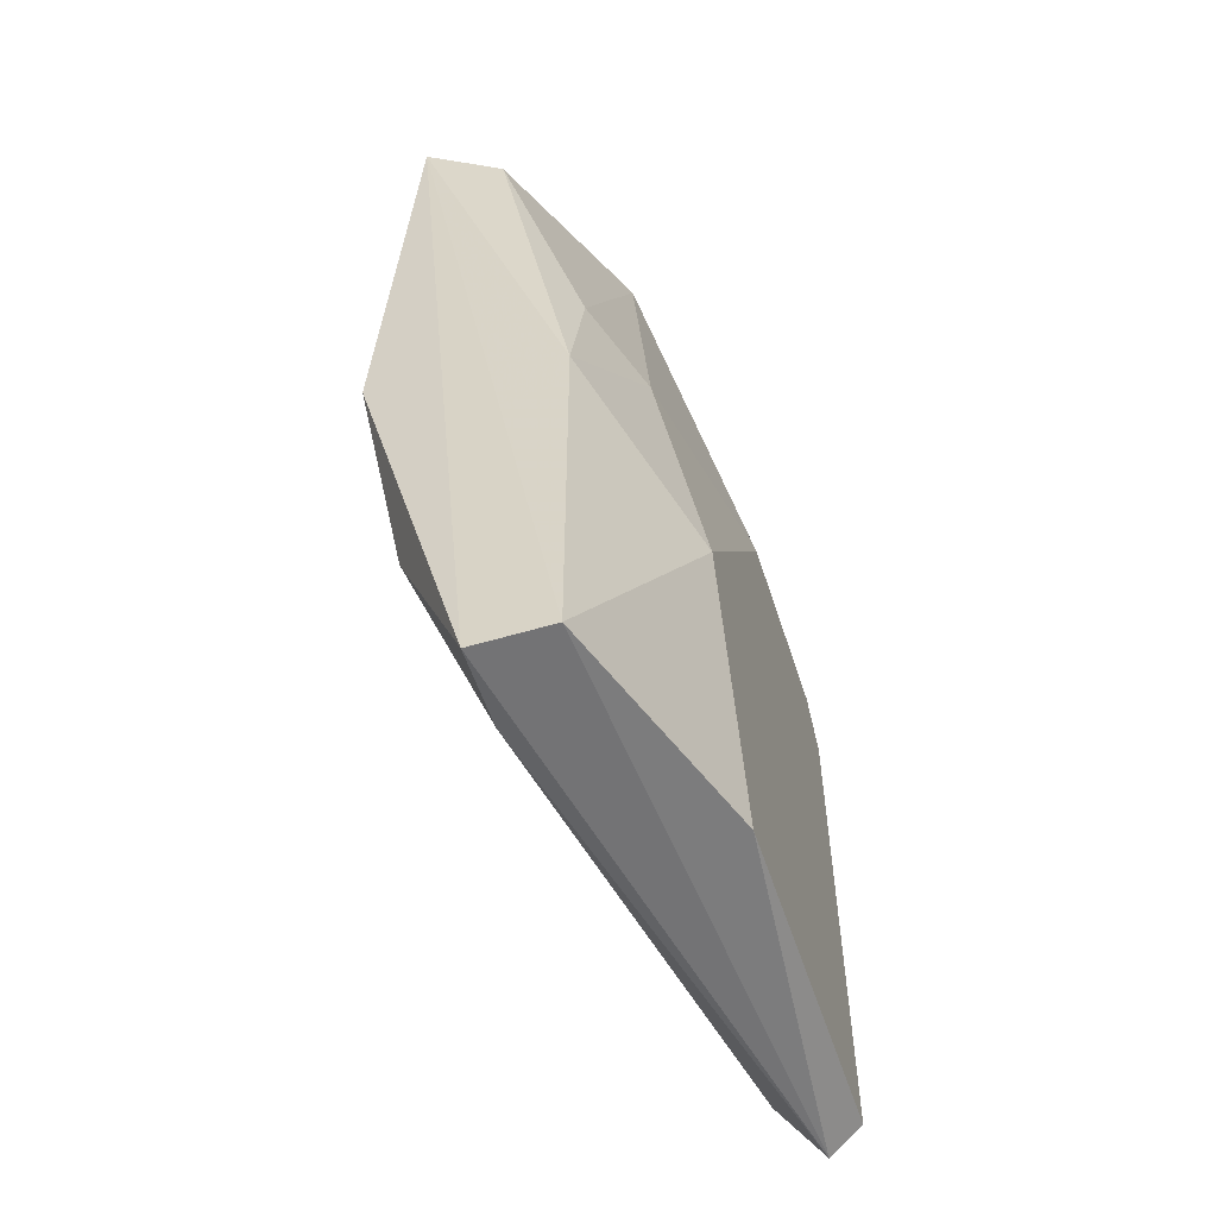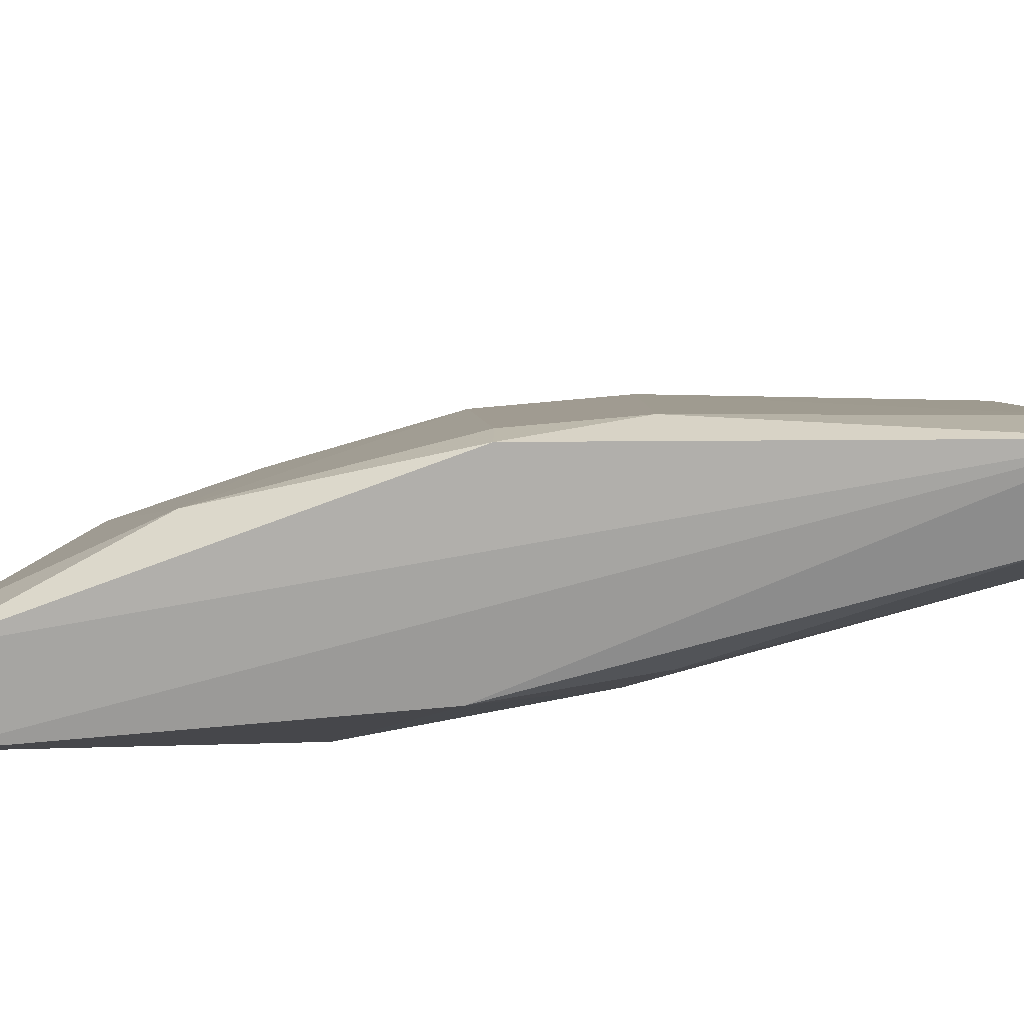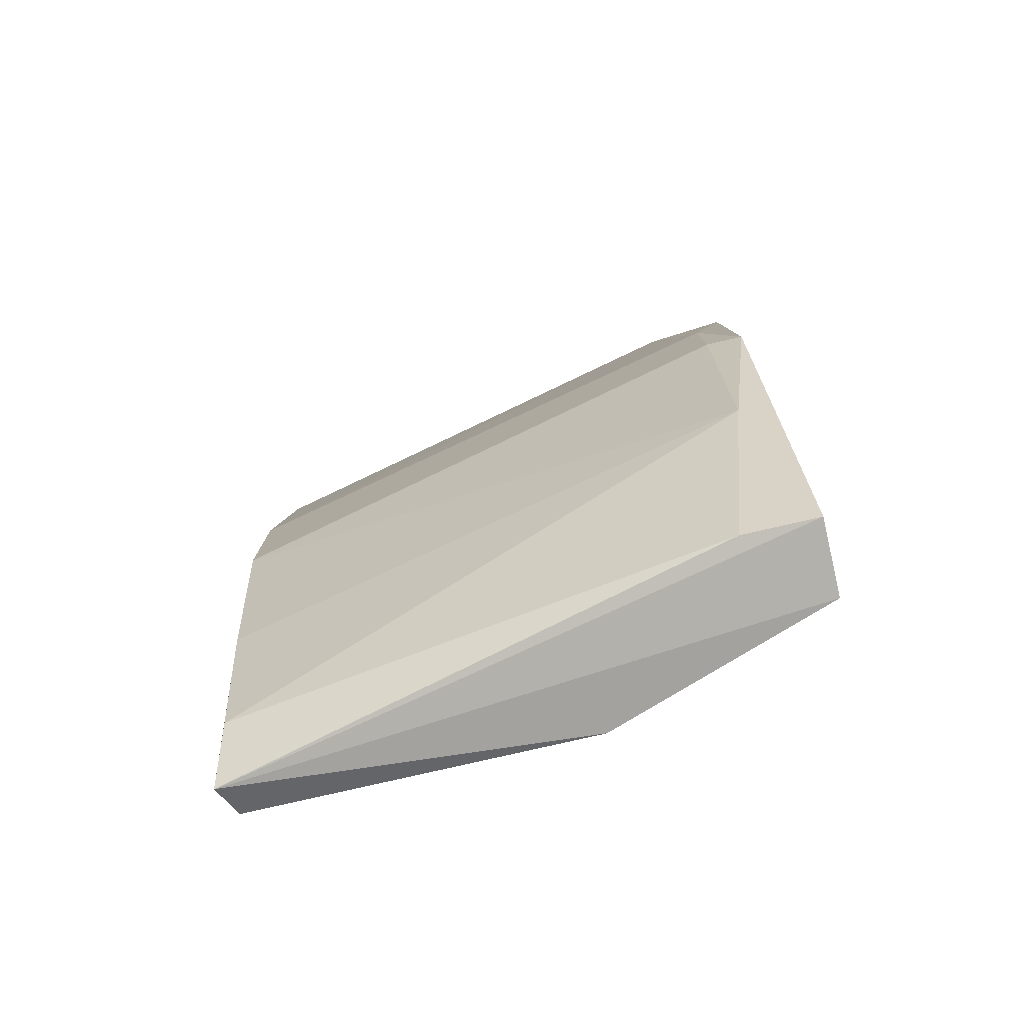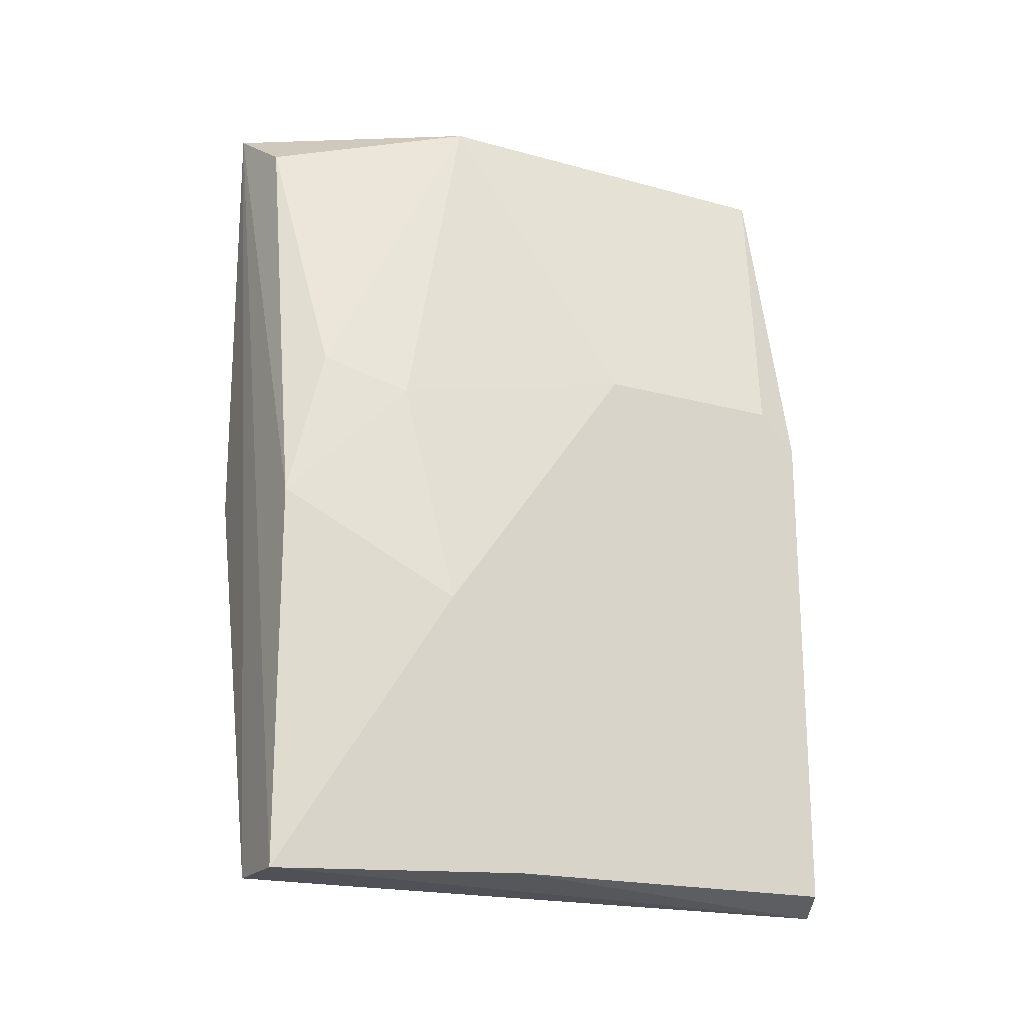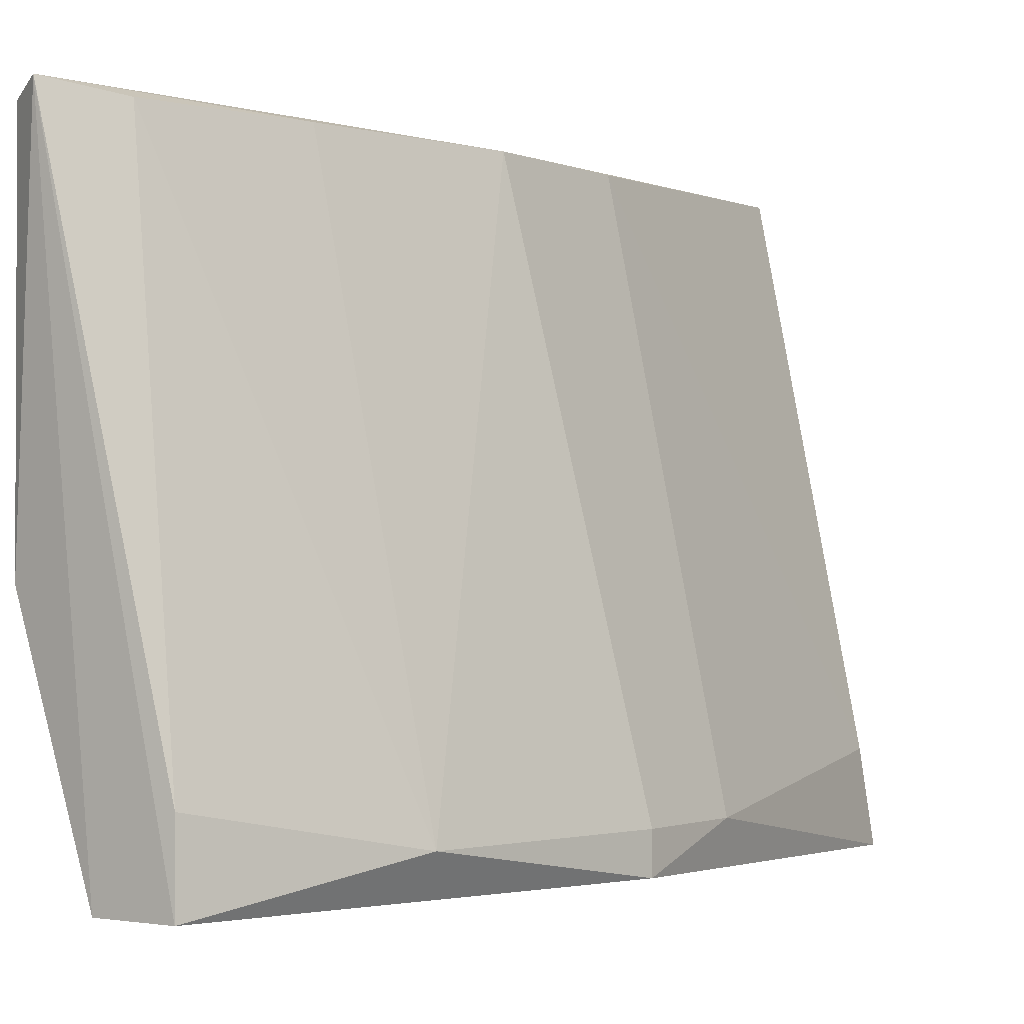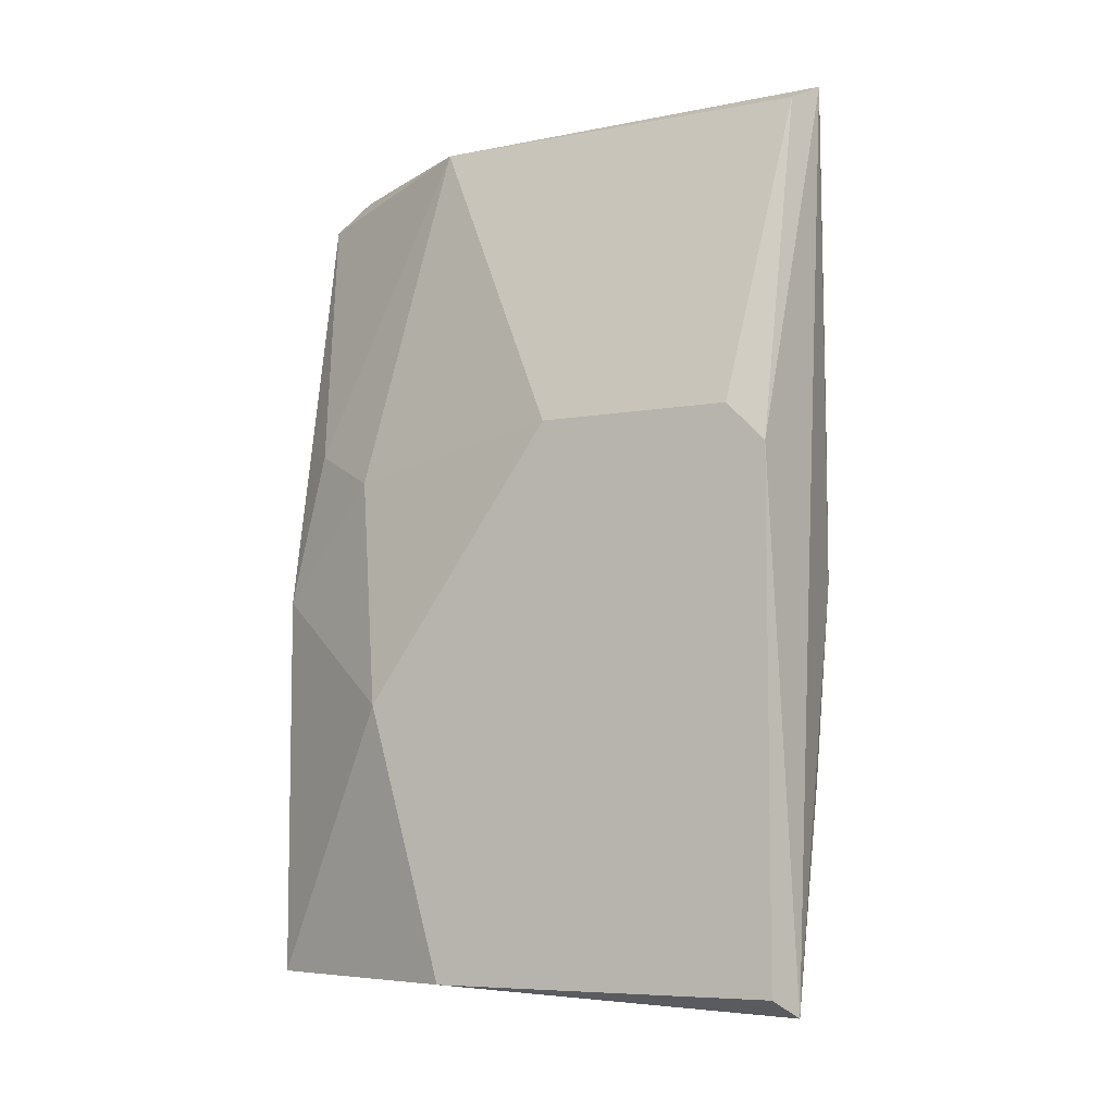
<metadata>
{"format":"obj","ext":"obj","renderer":"f3d","projection":"perspective","resolution":1024,"background":"white","views":[{"elev":-54.3,"azim":-162.3,"up":"+Y"},{"elev":-73.9,"azim":95.2,"up":"+Z"},{"elev":-78.3,"azim":103.0,"up":"+Y"},{"elev":-19.6,"azim":-117.1,"up":"+Y"},{"elev":-1.4,"azim":35.1,"up":"+Z"},{"elev":-6.9,"azim":-61.5,"up":"+Y"}]}
</metadata>
<code>
v -0.2746 -0.263 -0.1142
v -0.285 -0.03412 0.04189
v -0.2542 -0.0393 -0.09383
v -0.3152 -0.1918 -0.07347
v -0.2949 -0.2528 0.03836
v -0.2441 -0.1512 -0.104
v -0.2746 -0.04949 -0.1142
v -0.3152 -0.1207 0.02818
v -0.3152 -0.263 0.03836
v -0.2949 -0.0393 -0.06331
v -0.2746 -0.1613 0.03836
v -0.2949 -0.263 -0.1142
v -0.2531 -0.03439 -0.1175
v -0.2542 -0.2122 -0.104
v -0.3152 -0.263 -0.05314
v -0.2949 -0.1613 -0.1142
v -0.2746 -0.1207 0.03836
v -0.2949 -0.0393 0.03836
v -0.3062 -0.2678 0.04163
v -0.3152 -0.1207 -0.02266
v -0.2441 -0.1512 -0.1142
v -0.3152 -0.1308 0.03836
v -0.2441 -0.1207 -0.104
v -0.3051 -0.1308 -0.08364
v -0.2746 -0.263 -0.09383
v -0.2847 -0.2122 0.03836
v -0.2949 -0.1207 -0.104
f 16 24 27
f 8 4 9
f 2 3 13
f 10 2 13
f 7 10 13
f 1 12 13
f 6 11 14
f 9 4 15
f 4 12 15
f 12 4 16
f 7 13 16
f 13 12 16
f 3 2 17
f 2 11 17
f 11 6 17
f 2 10 18
f 10 8 18
f 11 2 19
f 12 1 19
f 9 15 19
f 15 12 19
f 4 8 20
f 8 10 20
f 1 13 21
f 14 1 21
f 6 14 21
f 8 9 22
f 2 18 22
f 18 8 22
f 19 2 22
f 9 19 22
f 13 3 23
f 3 17 23
f 17 6 23
f 21 13 23
f 6 21 23
f 16 4 24
f 4 20 24
f 20 10 24
f 1 14 25
f 14 5 25
f 19 1 25
f 5 19 25
f 5 14 26
f 14 11 26
f 19 5 26
f 11 19 26
f 10 7 27
f 7 16 27
f 24 10 27

</code>
